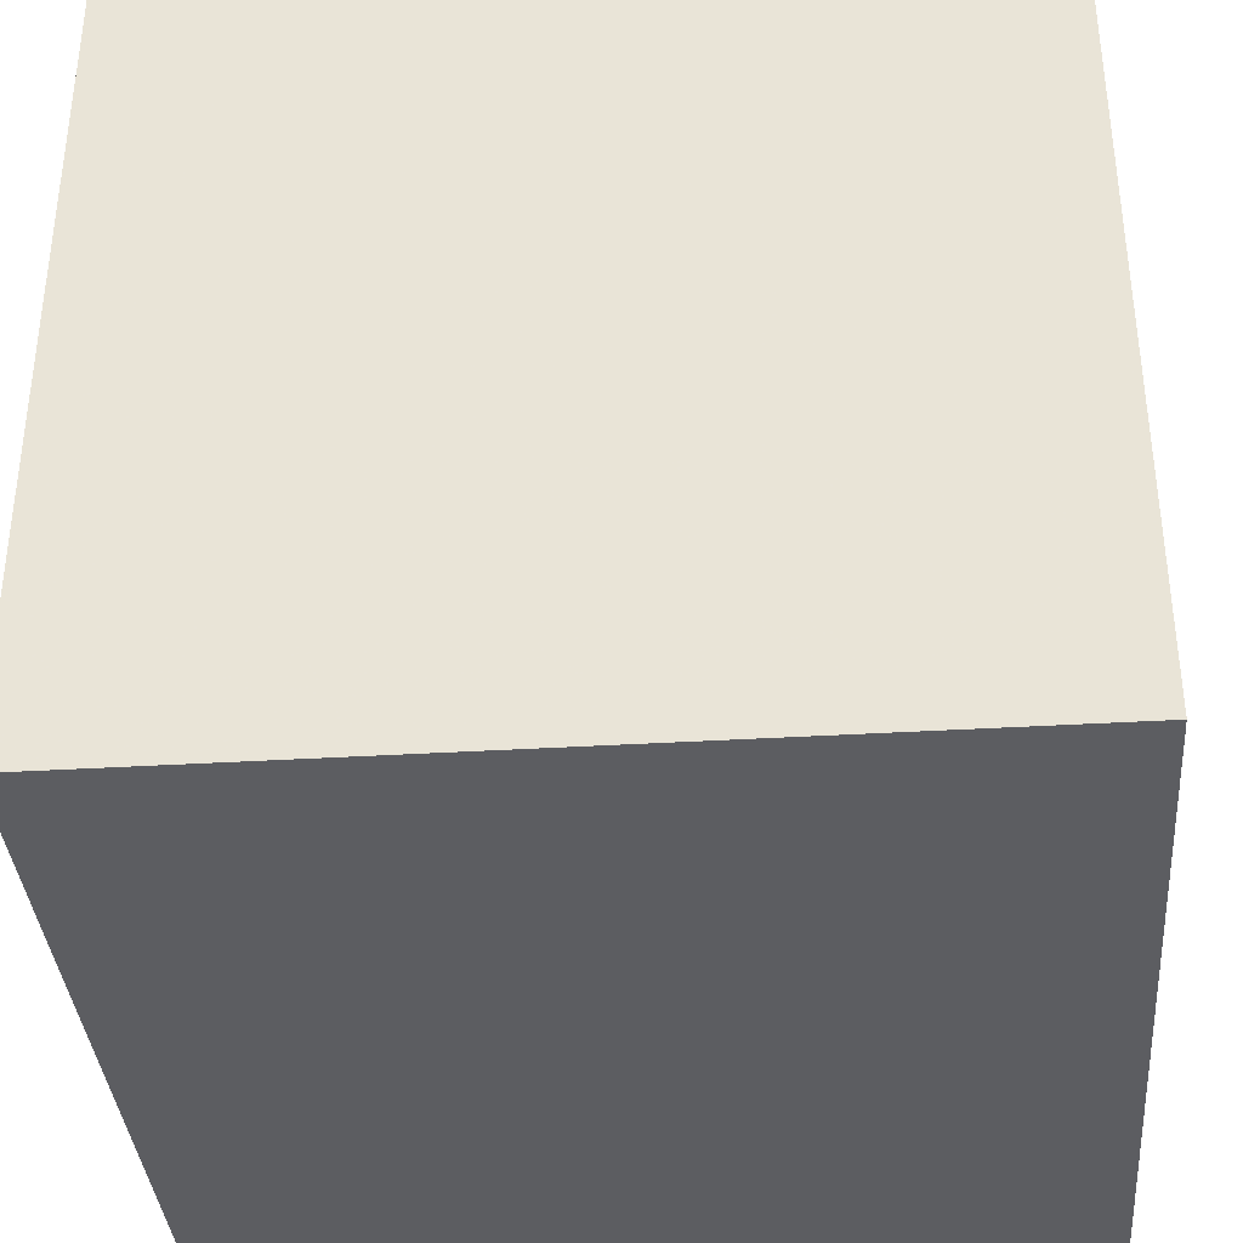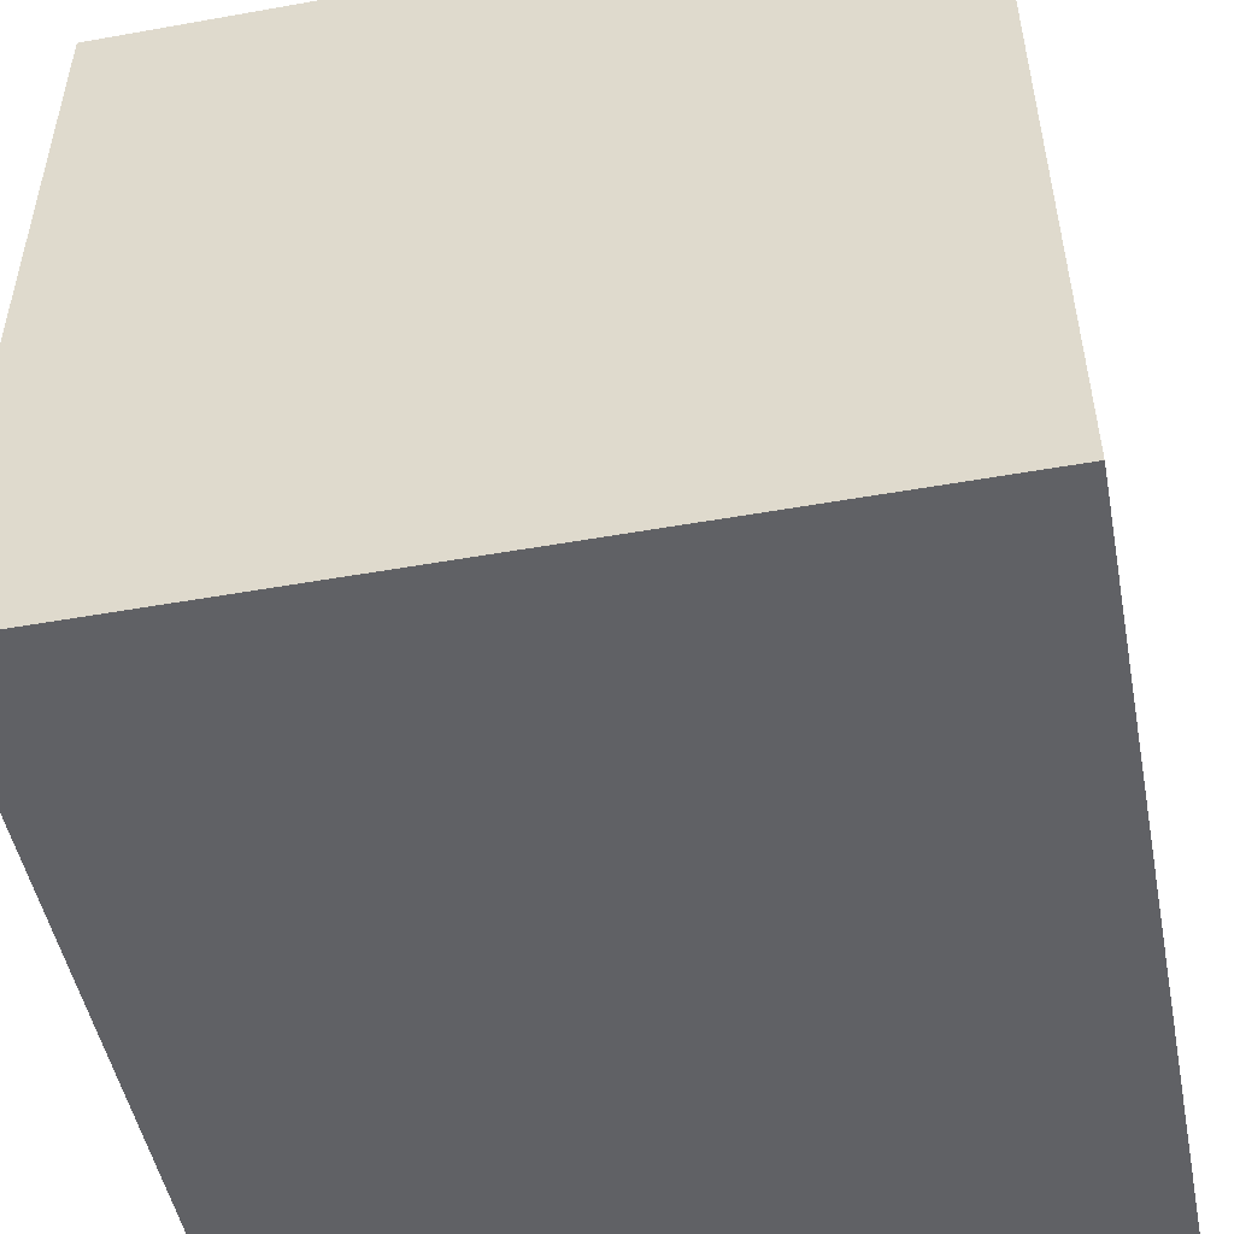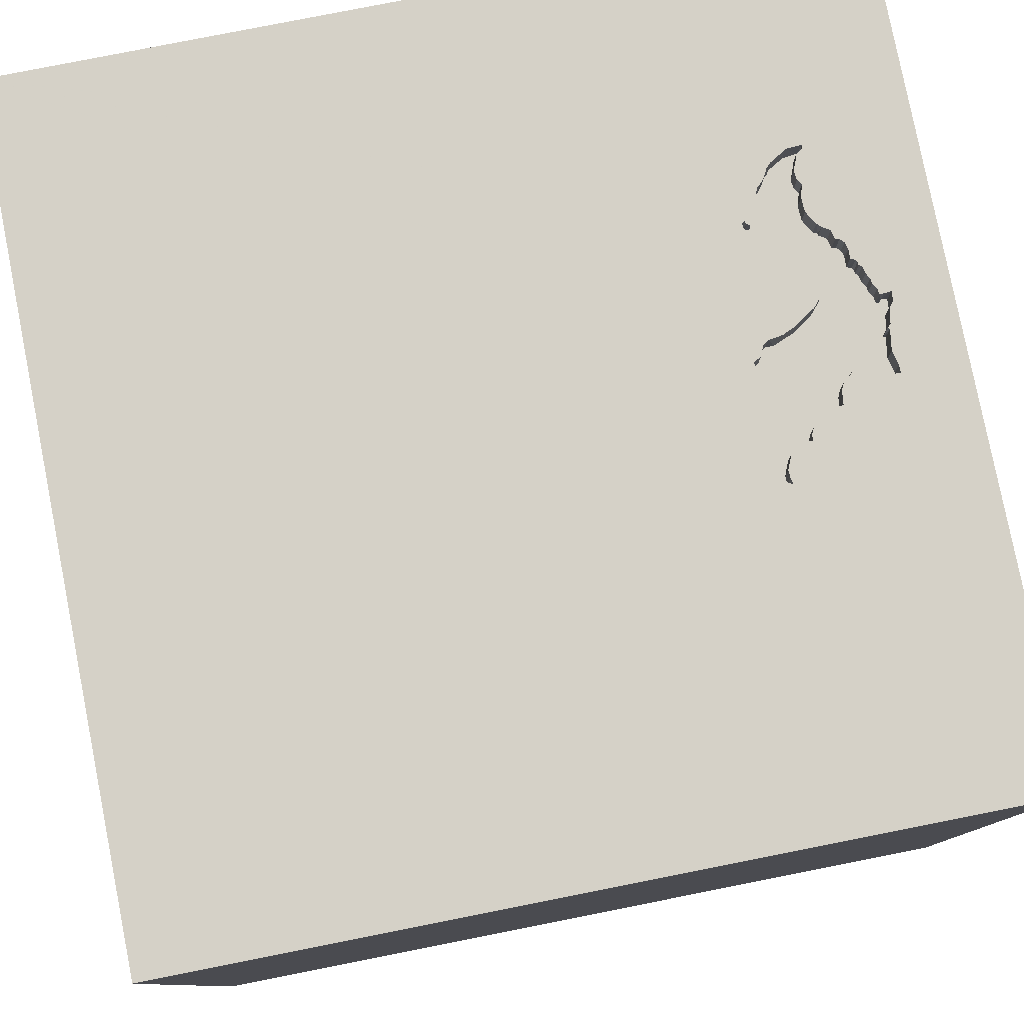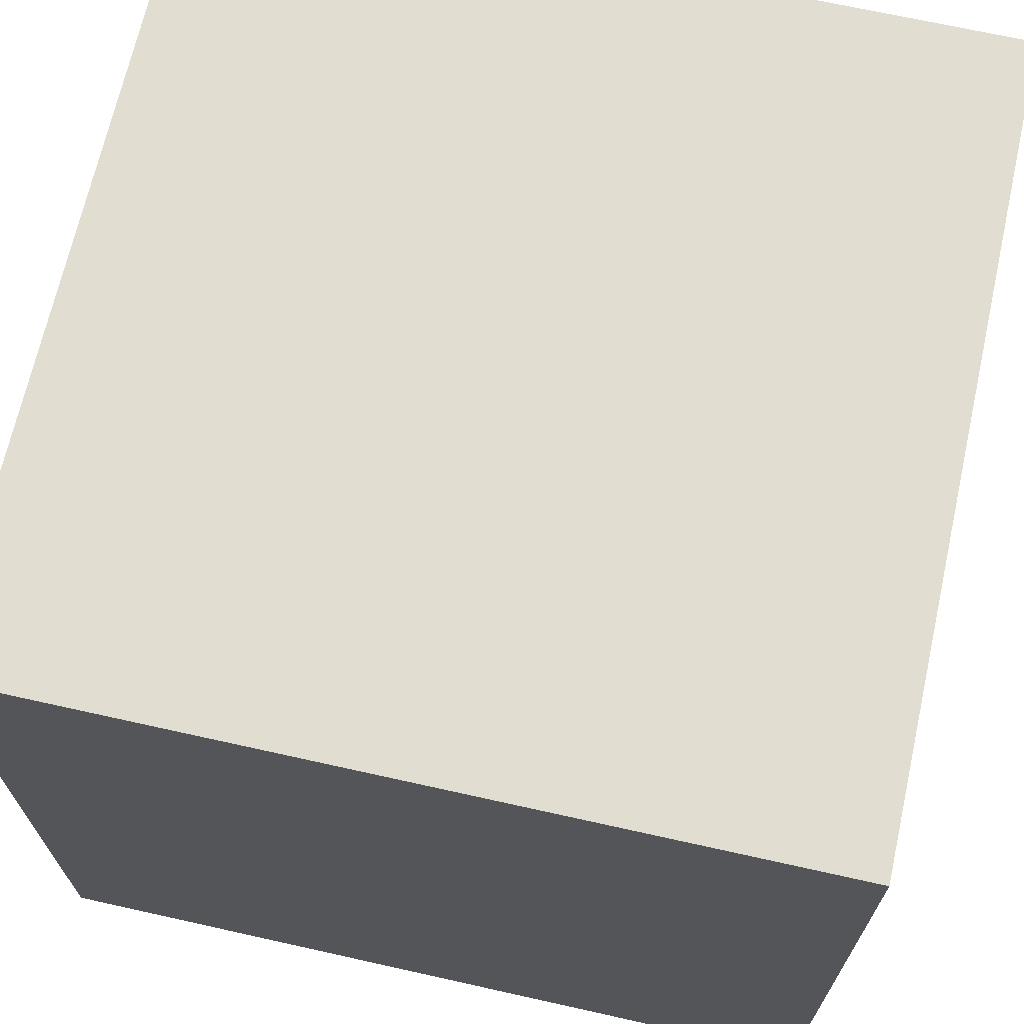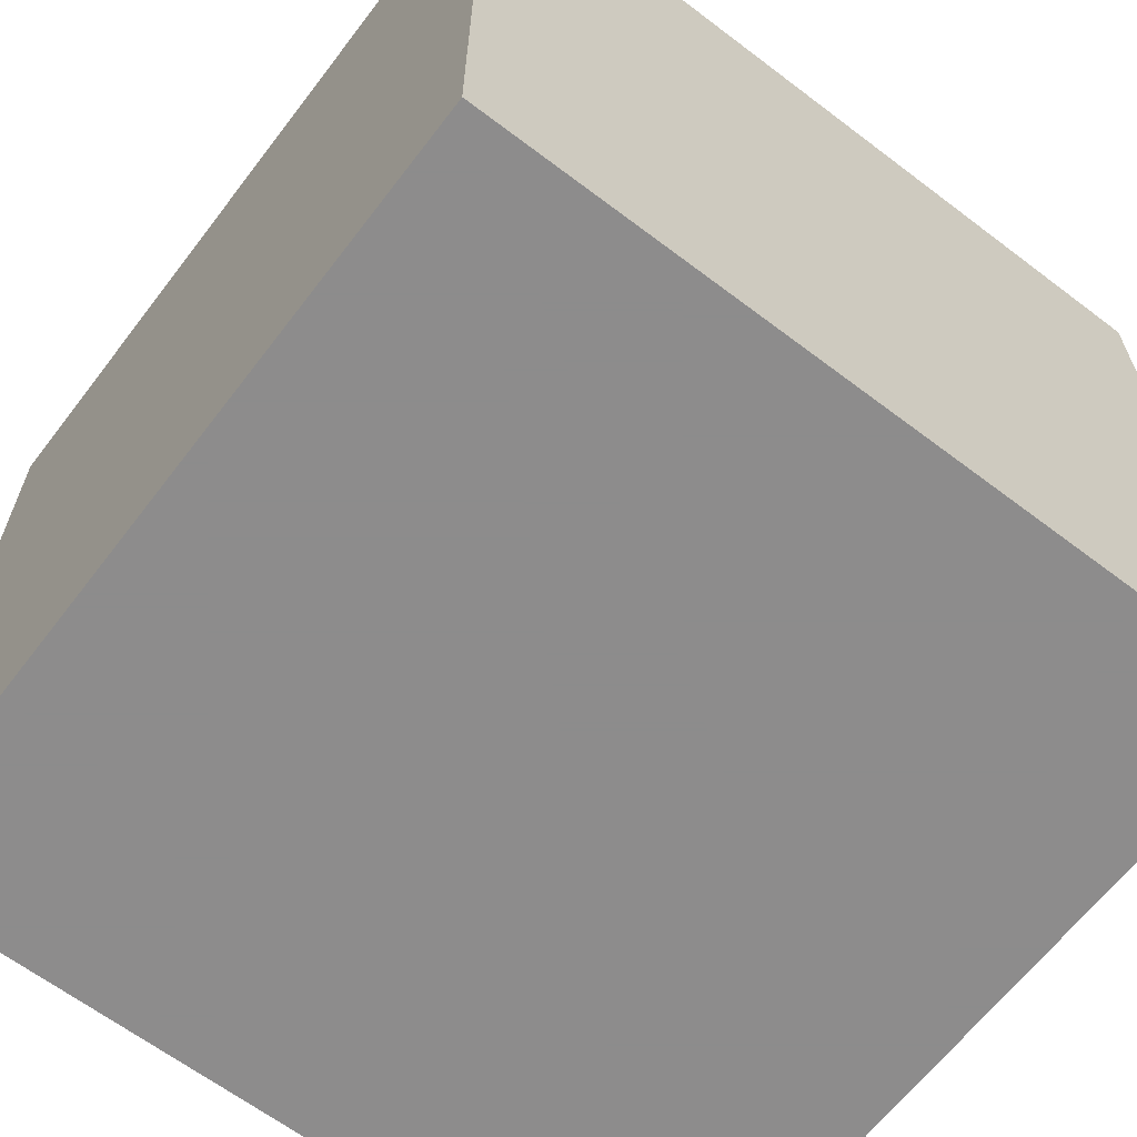
<metadata>
{"format":"obj","ext":"obj","renderer":"f3d","projection":"perspective","resolution":1024,"background":"white","views":[{"elev":-36.7,"azim":4.5,"up":"+Y"},{"elev":-49.9,"azim":-78.9,"up":"+Y"},{"elev":79.7,"azim":-101.2,"up":"+Y"},{"elev":68.8,"azim":-77.4,"up":"+Z"},{"elev":-64.3,"azim":52.6,"up":"+Y"}]}
</metadata>
<code>
o bat_104
v -0.2253 1.5 0.7878
v -0.2236 1.4 0.7886
v 0.2271 1.5 1.258
v 0.2271 1.4 1.258
v -0.02011 1.5 1.125
v -0.01878 1.4 1.127
v 0.1039 1.4 1.275
v -0.3062 1.5 0.8457
v 0.4503 1.5 0.8957
v 0.4193 1.5 0.9371
v 0.4195 1.4 0.9343
v 0.4241 1.5 0.9236
v 0.4238 1.4 0.9282
v 0.3714 1.4 1.194
v 0.645 1.5 0.9563
v -0.06142 1.5 1.254
v -0.06422 1.4 1.252
v -0.2267 1.5 0.9443
v -0.000816 1.5 1.216
v -0.03599 1.5 1.272
v 0.446 1.5 0.9021
v -0.04524 1.5 1.097
v -0.02403 1.5 1.234
v -0.02182 1.4 1.235
v 0.4988 1.5 0.891
v 0.4988 1.4 0.891
v -0.1385 1.5 1.025
v -0.1386 1.4 1.025
v -0.002309 1.5 1.15
v 0.7261 1.5 1.098
v 0.7261 1.4 1.098
v 0.4003 1.5 1.187
v 0.4003 1.4 1.187
v 0.386 1.5 1.191
v 1.5 1.5 1.5
v -1.5 -1.5 1.5
v 1.5 -1.5 1.5
v 1.5 -1.5 -1.5
v 0.3113 1.5 1.044
v 0.3125 1.5 1.354
v 0.1348 1.5 0.9236
v 0.7492 1.5 1.065
v -0.03603 1.5 0.8068
v -0.03944 1.4 0.8044
v 0.00485 1.4 1.181
v -0.1314 1.5 1.046
v -0.01375 1.5 1.129
v 0.6959 1.5 0.9903
v 0.6959 1.4 0.9903
v 0.04028 1.5 0.8156
v 0.04106 1.4 0.8139
v -0.04716 1.5 0.8004
v -0.2865 1.5 1.172
v -0.2083 1.5 1.354
v -0.2083 1.5 1.5
v -0.0829 1.5 1.072
v 0.4664 1.5 1.125
v 0.4726 1.4 1.125
v 0.4503 1.4 0.8957
v 0.4488 1.5 1.152
v 0.5342 1.5 0.8819
v 0.5326 1.4 0.8736
v -0.1772 1.5 0.9684
v 0.4488 1.4 1.152
v -0.02641 1.5 1.12
v -0.02651 1.4 1.118
v 0.3273 1.5 1.215
v 0.3269 1.4 1.215
v -0.001565 1.4 1.215
v 0.4416 1.5 0.9085
v 0.4185 1.5 0.9307
v 0.2056 1.5 1.262
v 0.4146 1.5 1.174
v 0.1277 1.5 0.875
v 0.1276 1.4 0.9009
v -0.152 1.5 0.9943
v 0.4352 1.5 0.9093
v -0.002466 1.4 1.15
v 0.7156 1.5 1.095
v -0.01537 1.5 0.8068
v -0.01537 1.4 0.8068
v -0.1314 1.5 1.067
v 0.1118 1.5 0.8529
v -0.3301 1.5 0.8203
v 0.3677 1.5 0.9887
v 0.3319 1.5 1.018
v 0.3383 1.5 1.015
v 0.3377 1.4 1.015
v 0.3113 1.4 1.044
v -0.1318 1.5 1.053
v -0.1317 1.4 1.053
v 0.2374 1.5 1.072
v 0.2374 1.4 1.072
v -0.3446 1.5 0.8351
v -0.0368 1.5 1.11
v -0.0368 1.4 1.11
v -0.1338 1.5 1.037
v -0.135 1.4 1.041
v 0.6403 1.5 0.9482
v -0.1552 1.5 0.9999
v 0.4798 1.5 1.11
v 0.4798 1.4 1.11
v 0.2079 1.5 1.276
v -0.2172 1.5 0.783
v 0.7127 1.5 1.006
v 0.7161 1.4 1.008
v 0.2803 1.5 1.033
v 0.6448 1.4 0.9559
v 0.5266 1.5 1.082
v 0.7404 1.5 1.119
v -1.5 1.5 -1.5
v -1.5 1.5 1.5
v -1.5 -1.5 -1.5
v 0.4249 1.5 0.9299
v -0.332 1.5 0.8473
v -0.3317 1.4 0.8472
v 0.4058 1.5 0.9426
v 0.3637 1.5 1.195
v 0.004808 1.5 1.181
v 0.09241 1.5 1.262
v 0.09566 1.4 1.264
v 0.5083 1.5 0.8743
v 0.6387 1.5 1.08
v 0.6387 1.4 1.08
v 0.6697 1.5 0.9768
v 0.6697 1.4 0.9768
v 0.3359 1.5 1.21
v 0.3094 1.5 1.226
v 0.3086 1.4 1.225
v 0.6705 1.5 1.076
v 0.6705 1.4 1.076
v 0.7524 1.5 1.121
v 0.7237 1.5 1.027
v 0.6196 1.5 1.093
v 0.6196 1.4 1.093
v 0.5274 1.5 0.8719
v 0.5179 1.5 0.8989
v 0.5226 1.5 0.8854
v 0.3425 1.5 1.194
v 0.08639 1.5 1.269
v 0.08639 1.4 1.269
v 0.3184 1.5 1.028
v 0.3184 1.4 1.028
v 0.3717 1.5 1.195
v -0.03599 1.4 1.272
v -0.1774 1.4 0.968
v 0.1754 1.5 1.299
v 0.1754 1.4 1.299
v 0.446 1.4 0.9021
v 0.7492 1.4 1.065
v 0.466 1.4 1.126
v -0.1024 1.5 0.7899
v -0.1017 1.4 0.7911
v 0.4162 1.5 1.16
v 0.1285 1.4 0.8727
v 0.4396 1.4 0.9081
v -0.04515 1.4 1.098
v -0.01852 1.4 1.122
v 0.09513 1.5 1.267
v 1.5 1.5 -1.5
v 0.01407 1.5 1.259
v 0.3841 1.4 1.193
v -0.3537 1.4 0.8523
v 0.2094 1.4 1.302
v -0.226 1.5 0.9196
v -0.226 1.4 0.9196
v 0.533 1.4 0.8854
v 0.7472 1.4 1.124
v 0.3324 1.4 1.02
v 0.5767 1.5 1.08
v -0.05507 1.5 1.233
v -0.05507 1.4 1.233
v 0.2842 1.5 1.232
v 0.1579 1.5 1.284
v 0.1579 1.4 1.284
v 0.07761 1.5 0.8378
v 0.07761 1.4 0.8378
v -0.1369 1.5 1.043
v 0.5687 1.5 0.9132
v -0.1536 1.4 0.9971
v -0.2172 1.4 0.783
v 0.03947 1.4 0.8219
v 0.204 1.5 1.043
v 0.6403 1.4 0.9482
v -0.2903 1.5 0.7973
v -0.2903 1.4 0.7973
v -0.3054 1.5 0.8108
v -0.3054 1.4 0.8108
v 0.7159 1.4 1.095
v 0.2056 1.4 1.262
v 0.4133 1.4 1.173
v 0.01407 1.4 1.259
v 0.4058 1.4 0.9426
v -0.1838 1.5 0.957
v -0.1838 1.4 0.957
v 0.5083 1.4 0.8743
v -0.06301 1.5 1.272
v -0.06301 1.4 1.272
v 0.3161 1.5 1.216
v 0.3161 1.4 1.216
v 0.2461 1.5 1.245
v 0.2461 1.4 1.245
v -0.3062 1.4 0.8457
v -0.05826 1.5 1.083
v -0.3364 1.4 0.8314
v 0.0641 1.5 0.8123
v 0.0641 1.4 0.8123
v 0.2095 1.5 1.302
v -0.2402 1.5 0.8929
v -0.2403 1.4 0.8928
v -0.06699 1.5 1.251
v 0.08798 1.4 1.261
v 0.2644 1.5 1.071
v 0.2644 1.4 1.071
v 0.1563 1.5 0.9713
v 0.1563 1.4 0.9713
v -0.2585 1.5 0.8656
v 0.2032 1.4 1.274
v 0.2823 1.4 1.231
v -0.3301 1.4 0.8203
v 0.4162 1.4 1.16
v -0.2267 1.4 0.9443
v -0.354 1.5 0.8526
v -0.1314 1.4 1.067
v 0.1039 1.5 1.275
v 0.7555 1.4 1.116
v -0.2045 1.5 0.9467
v 0.342 1.4 1.193
v -0.2585 1.4 0.8656
v 0.3677 1.4 0.9887
v 0.5266 1.4 1.082
v 0.2128 1.4 1.278
v -0.05826 1.4 1.083
v 0.5767 1.4 1.08
v -0.3499 1.4 0.837
v 0.5226 1.4 0.8854
v 0.1118 1.4 0.8529
v 0.5179 1.4 0.8989
v 0.4686 1.5 0.887
v 0.4686 1.4 0.887
v 0.2652 1.5 1.243
v 0.2652 1.4 1.243
v 0.7039 1.4 1.002
v 0.3882 1.5 0.963
v 0.3882 1.4 0.963
v 0.2803 1.4 1.033
v 0.3359 1.4 1.21
v 0.5687 1.4 0.9132
v -0.08289 1.4 1.072
v -0.1314 1.4 1.046
v -0.2045 1.4 0.9467
v 0.204 1.4 1.043
f 112 111 36
f 113 37 36
f 111 113 36
f 113 38 37
f 37 35 36
f 53 112 55
f 54 53 55
f 18 112 53
f 36 55 112
f 112 18 8
f 84 187 111
f 84 111 112
f 112 8 115
f 112 115 223
f 94 84 112
f 112 223 94
f 18 53 76
f 63 194 227
f 18 76 63
f 18 63 227
f 152 52 111
f 111 187 185
f 111 185 1
f 104 152 111
f 111 1 104
f 18 217 8
f 90 46 178
f 53 56 82
f 82 90 178
f 178 97 27
f 53 82 178
f 100 76 53
f 53 178 27
f 53 27 100
f 18 165 209
f 18 209 217
f 225 54 55
f 54 20 197
f 119 29 53
f 53 54 197
f 197 16 211
f 53 197 211
f 53 211 171
f 53 171 23
f 19 119 53
f 53 23 19
f 53 204 56
f 80 206 52
f 52 43 80
f 161 20 54
f 140 161 54
f 54 225 159
f 140 54 159
f 159 120 140
f 22 204 53
f 53 29 47
f 53 47 5
f 53 5 65
f 53 65 95
f 53 95 22
f 176 83 206
f 206 80 50
f 35 37 160
f 36 35 55
f 40 225 55
f 147 174 225
f 160 206 83
f 74 41 160
f 160 83 74
f 160 52 206
f 40 55 35
f 147 225 40
f 208 147 40
f 3 72 103
f 3 103 208
f 208 40 128
f 208 128 173
f 241 201 3
f 241 3 208
f 173 241 208
f 111 52 160
f 132 40 35
f 40 101 60
f 67 199 128
f 60 154 73
f 67 128 40
f 40 60 73
f 127 67 40
f 40 73 32
f 139 127 40
f 40 32 34
f 40 34 144
f 118 139 40
f 144 118 40
f 41 215 183
f 160 113 111
f 38 113 160
f 101 40 132
f 60 101 57
f 122 136 160
f 41 10 71
f 160 41 71
f 71 114 12
f 77 70 21
f 71 12 77
f 25 122 160
f 160 71 77
f 160 77 21
f 239 25 160
f 9 239 160
f 160 21 9
f 107 39 41
f 92 213 107
f 41 183 92
f 41 92 107
f 160 37 38
f 101 170 109
f 160 136 61
f 179 160 61
f 61 138 137
f 61 137 179
f 117 10 41
f 41 39 142
f 87 85 244
f 244 117 41
f 41 142 86
f 87 244 41
f 41 86 87
f 101 132 110
f 110 30 79
f 134 170 101
f 101 110 79
f 134 101 79
f 130 123 134
f 79 130 134
f 179 99 160
f 35 160 133
f 35 133 42
f 35 42 132
f 15 125 48
f 48 160 99
f 15 48 99
f 105 133 160
f 160 48 105
f 163 235 223
f 235 163 116
f 94 223 235
f 223 115 116
f 116 163 223
f 235 205 94
f 235 116 205
f 115 8 116
f 220 205 116
f 84 94 205
f 205 220 84
f 203 116 8
f 220 116 203
f 8 217 203
f 188 220 203
f 187 84 220
f 220 188 187
f 229 203 217
f 186 188 203
f 229 186 203
f 188 186 187
f 186 229 2
f 217 209 210
f 210 229 217
f 185 187 186
f 1 185 186
f 186 2 1
f 229 210 2
f 210 153 2
f 153 210 166
f 209 165 210
f 104 1 2
f 2 181 104
f 195 153 166
f 153 181 2
f 166 210 165
f 195 146 153
f 195 166 251
f 181 153 152
f 152 104 181
f 165 18 166
f 146 44 153
f 227 194 195
f 195 251 227
f 251 166 222
f 52 152 153
f 153 44 52
f 222 166 18
f 194 63 146
f 146 195 194
f 180 44 146
f 251 222 227
f 18 227 222
f 63 76 146
f 180 81 44
f 180 146 76
f 43 52 44
f 81 180 28
f 44 81 43
f 76 100 180
f 28 182 81
f 80 43 81
f 182 28 249
f 81 182 80
f 100 27 28
f 28 180 100
f 249 233 182
f 28 98 249
f 182 50 80
f 56 204 233
f 233 249 56
f 182 233 75
f 98 250 249
f 182 51 50
f 177 182 75
f 233 157 75
f 98 28 97
f 91 249 250
f 207 51 182
f 27 97 28
f 249 224 56
f 157 233 204
f 204 22 157
f 182 177 207
f 216 75 157
f 97 178 98
f 178 46 250
f 250 98 178
f 224 249 91
f 51 207 50
f 82 56 224
f 176 206 207
f 207 177 176
f 237 177 75
f 41 74 75
f 75 216 41
f 66 216 157
f 224 91 82
f 46 90 91
f 91 250 46
f 206 50 207
f 83 176 177
f 177 237 83
f 155 237 75
f 22 95 157
f 215 41 216
f 158 216 66
f 96 66 157
f 90 82 91
f 237 155 83
f 155 75 74
f 96 157 95
f 216 252 215
f 6 216 158
f 95 65 66
f 66 96 95
f 74 83 155
f 183 215 252
f 252 216 6
f 65 5 158
f 158 66 65
f 252 93 183
f 78 252 6
f 6 158 5
f 92 183 93
f 252 121 93
f 252 78 45
f 78 6 47
f 47 29 78
f 5 47 6
f 93 214 92
f 121 252 45
f 190 93 121
f 213 92 214
f 219 214 93
f 212 121 45
f 202 93 190
f 190 121 175
f 107 213 214
f 214 246 107
f 214 219 200
f 93 202 219
f 121 212 120
f 69 212 45
f 4 202 190
f 175 218 190
f 7 175 121
f 45 78 119
f 29 119 78
f 89 246 214
f 214 200 228
f 200 219 129
f 202 242 219
f 120 159 121
f 69 192 212
f 3 201 202
f 202 4 3
f 4 190 3
f 175 148 218
f 190 218 72
f 225 174 175
f 175 7 225
f 246 89 107
f 228 89 214
f 68 228 200
f 201 241 242
f 242 202 201
f 241 173 219
f 219 242 241
f 140 120 212
f 212 141 140
f 24 192 69
f 141 212 192
f 119 19 69
f 69 45 119
f 72 3 190
f 148 175 147
f 164 218 148
f 103 72 218
f 174 147 175
f 159 225 7
f 7 121 159
f 39 107 89
f 228 221 89
f 68 247 228
f 128 199 200
f 200 129 128
f 173 128 129
f 129 219 173
f 24 145 192
f 19 23 24
f 24 69 19
f 161 140 141
f 141 192 161
f 147 208 148
f 164 148 208
f 218 232 103
f 89 143 142
f 142 39 89
f 14 221 228
f 221 169 89
f 139 118 228
f 247 68 127
f 127 139 228
f 228 247 127
f 199 67 68
f 68 200 199
f 20 161 192
f 192 145 20
f 164 232 218
f 89 169 143
f 221 14 162
f 88 169 221
f 14 228 118
f 67 127 68
f 24 17 145
f 208 103 232
f 232 164 208
f 143 169 142
f 162 191 221
f 118 144 14
f 151 88 221
f 17 24 172
f 198 145 17
f 145 198 20
f 86 142 169
f 33 191 162
f 169 88 86
f 88 151 230
f 221 64 151
f 23 171 172
f 172 24 23
f 16 197 198
f 198 17 16
f 197 20 198
f 32 73 191
f 191 33 32
f 34 32 33
f 33 162 34
f 73 154 221
f 221 191 73
f 144 34 162
f 162 14 144
f 87 86 88
f 151 102 230
f 154 60 64
f 64 221 154
f 211 16 17
f 17 172 211
f 171 211 172
f 85 87 88
f 88 230 85
f 151 58 102
f 230 102 245
f 60 57 151
f 151 64 60
f 58 151 57
f 102 58 101
f 102 231 245
f 230 245 85
f 57 101 58
f 231 102 101
f 101 109 231
f 231 11 245
f 244 85 245
f 238 11 231
f 11 193 245
f 117 244 245
f 245 193 117
f 109 170 234
f 234 231 109
f 11 238 13
f 238 231 248
f 193 11 117
f 231 234 248
f 13 238 149
f 238 248 179
f 179 137 238
f 10 117 11
f 234 108 248
f 170 134 135
f 135 234 170
f 11 13 71
f 156 13 149
f 26 149 238
f 137 138 238
f 234 124 108
f 184 248 108
f 124 234 135
f 134 123 135
f 71 10 11
f 114 71 13
f 26 240 149
f 236 26 238
f 248 184 179
f 236 238 138
f 124 126 108
f 184 108 99
f 124 135 123
f 156 149 70
f 240 26 239
f 149 240 59
f 26 236 196
f 99 179 184
f 126 124 131
f 15 99 108
f 123 130 124
f 12 114 13
f 13 156 12
f 70 77 156
f 77 12 156
f 21 70 149
f 25 239 26
f 239 9 240
f 9 21 149
f 149 59 9
f 59 240 9
f 122 25 26
f 26 196 122
f 62 196 236
f 138 61 167
f 167 236 138
f 131 243 126
f 131 124 130
f 125 15 108
f 108 126 125
f 136 122 196
f 196 62 136
f 62 236 167
f 243 131 106
f 49 126 243
f 62 167 61
f 189 106 131
f 48 125 126
f 126 49 48
f 49 243 48
f 130 79 189
f 189 131 130
f 61 136 62
f 133 105 106
f 243 106 105
f 150 106 189
f 105 48 243
f 106 150 133
f 189 31 150
f 42 133 150
f 31 226 150
f 79 30 189
f 150 226 42
f 31 189 30
f 226 31 168
f 132 42 226
f 31 30 110
f 168 31 110
f 226 168 132
f 110 132 168

</code>
